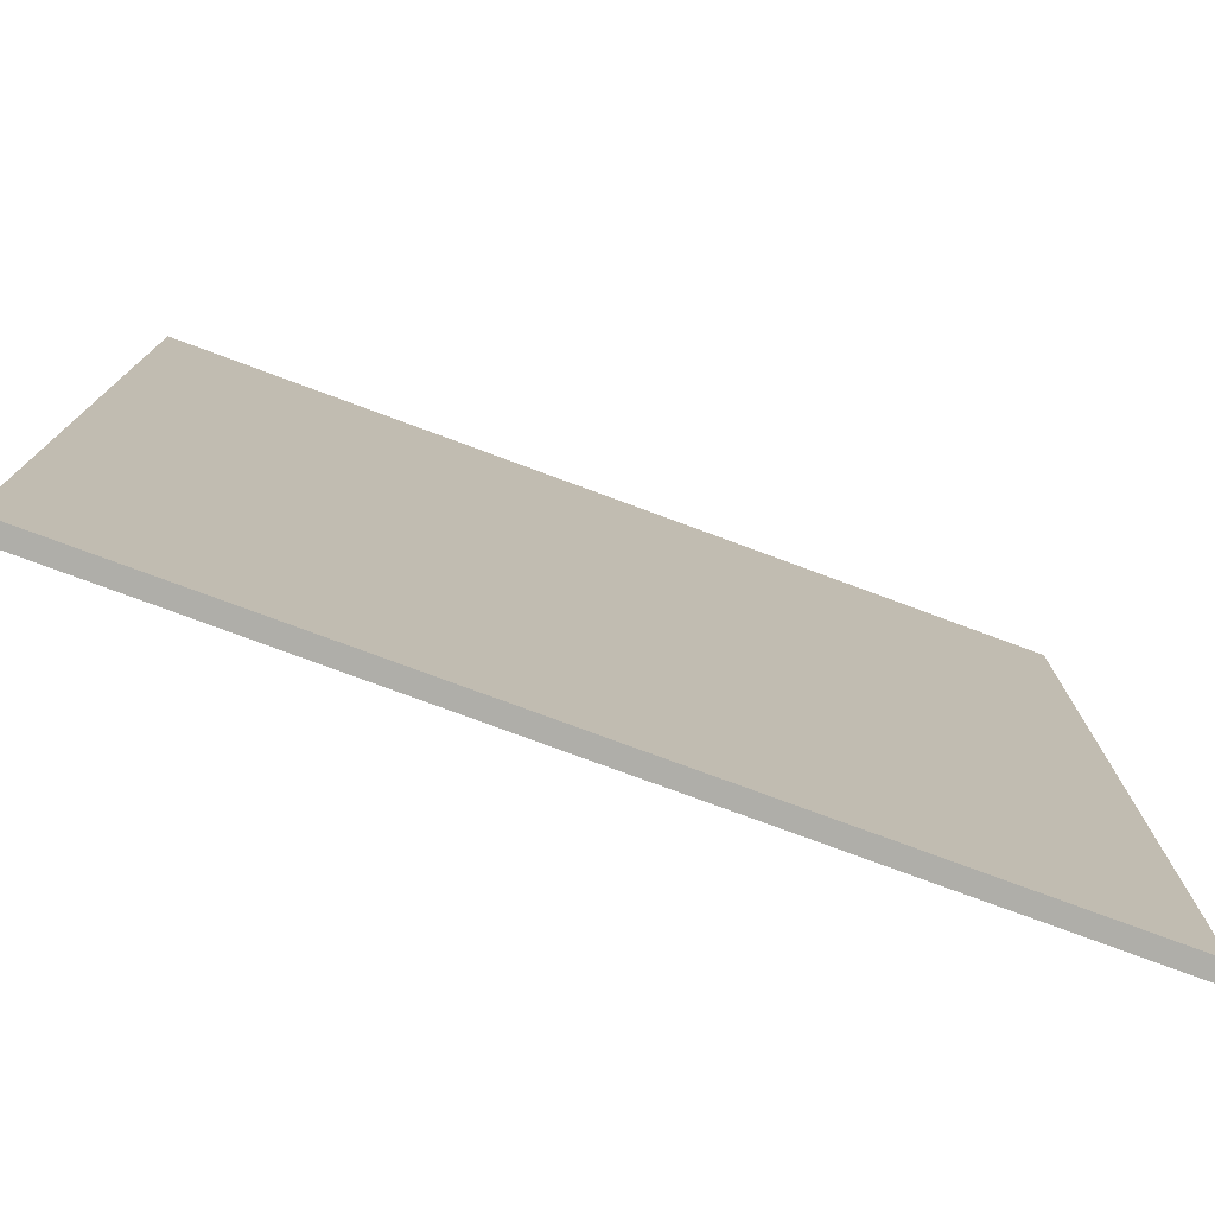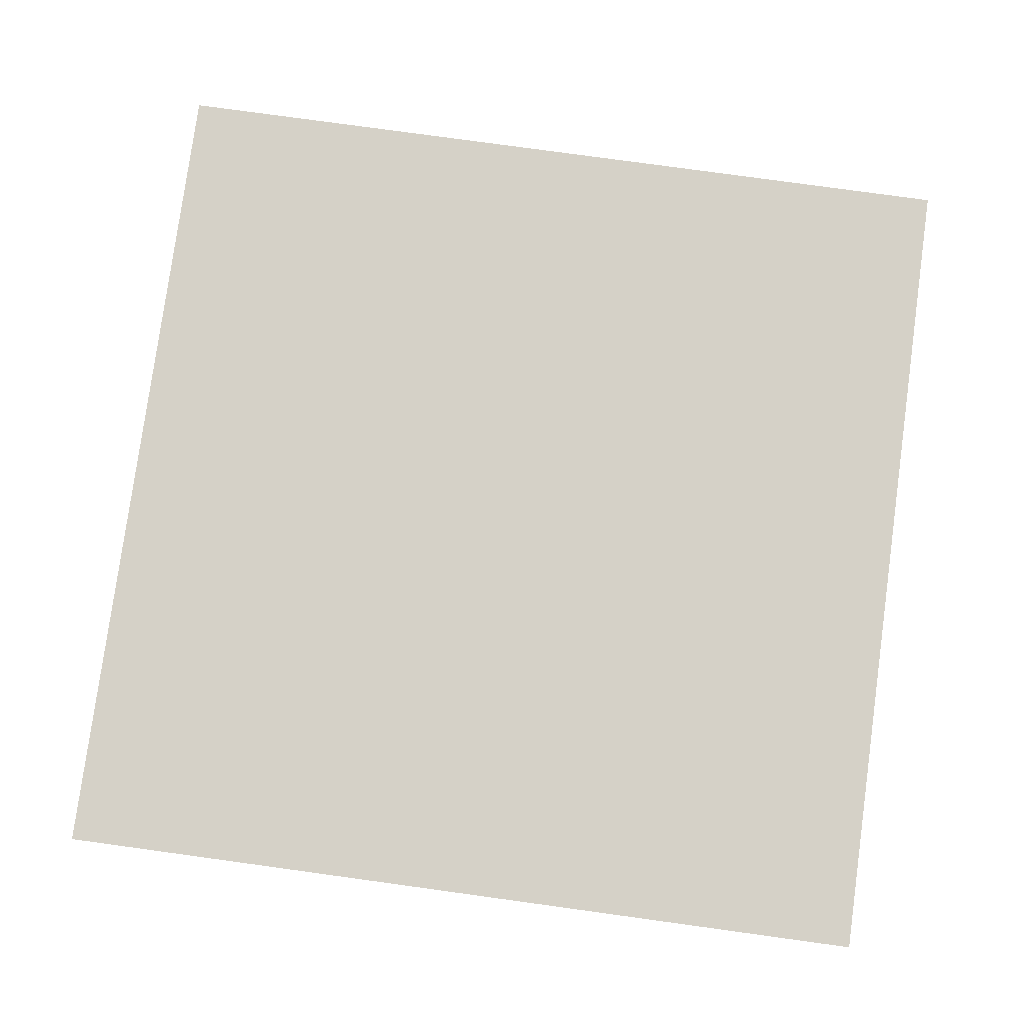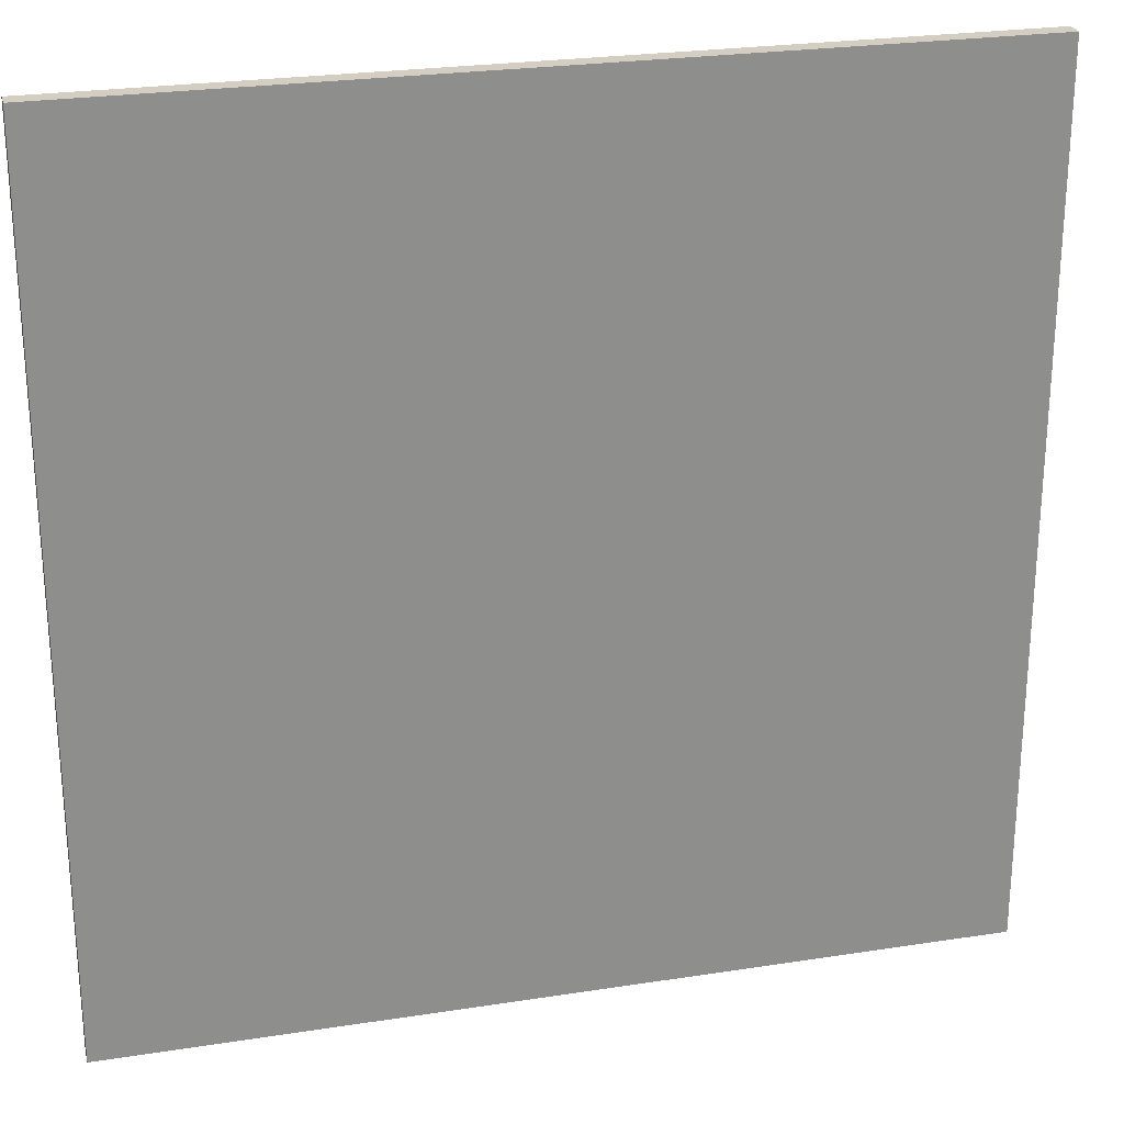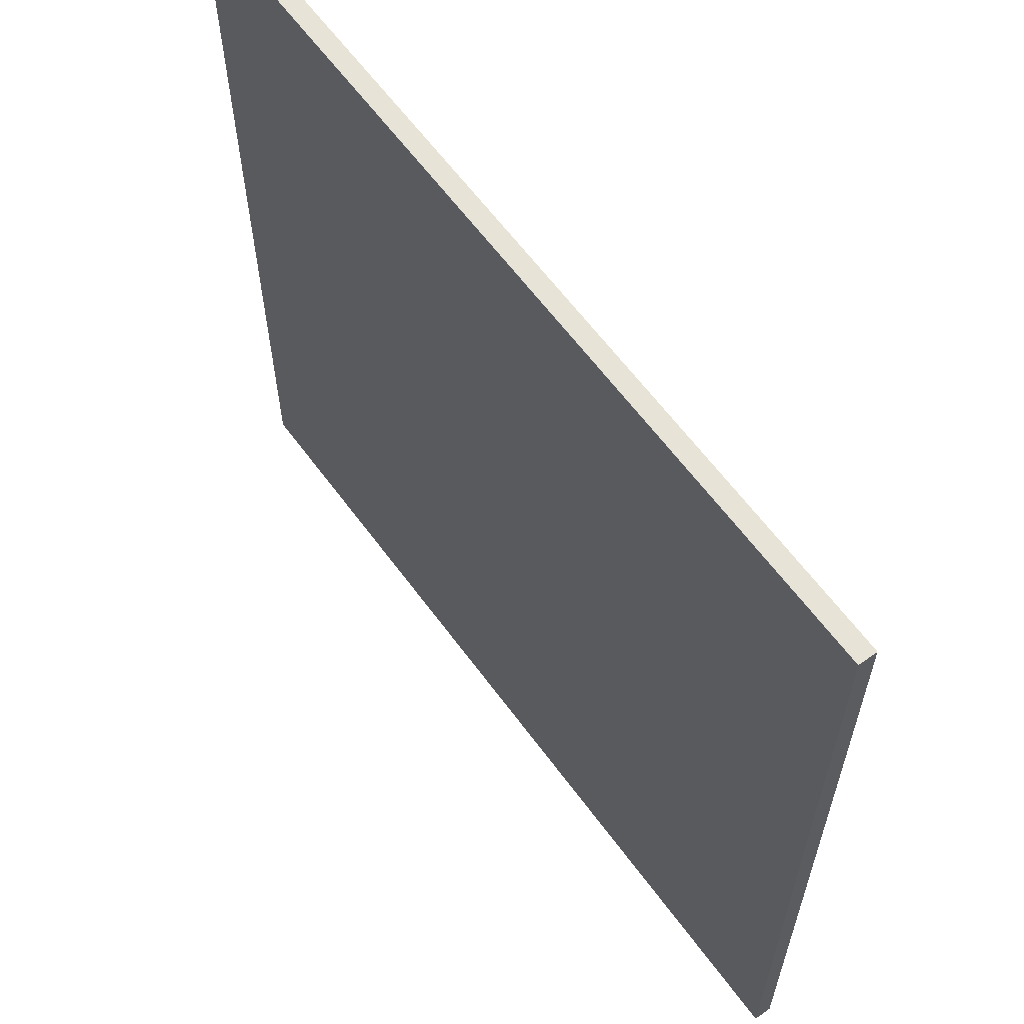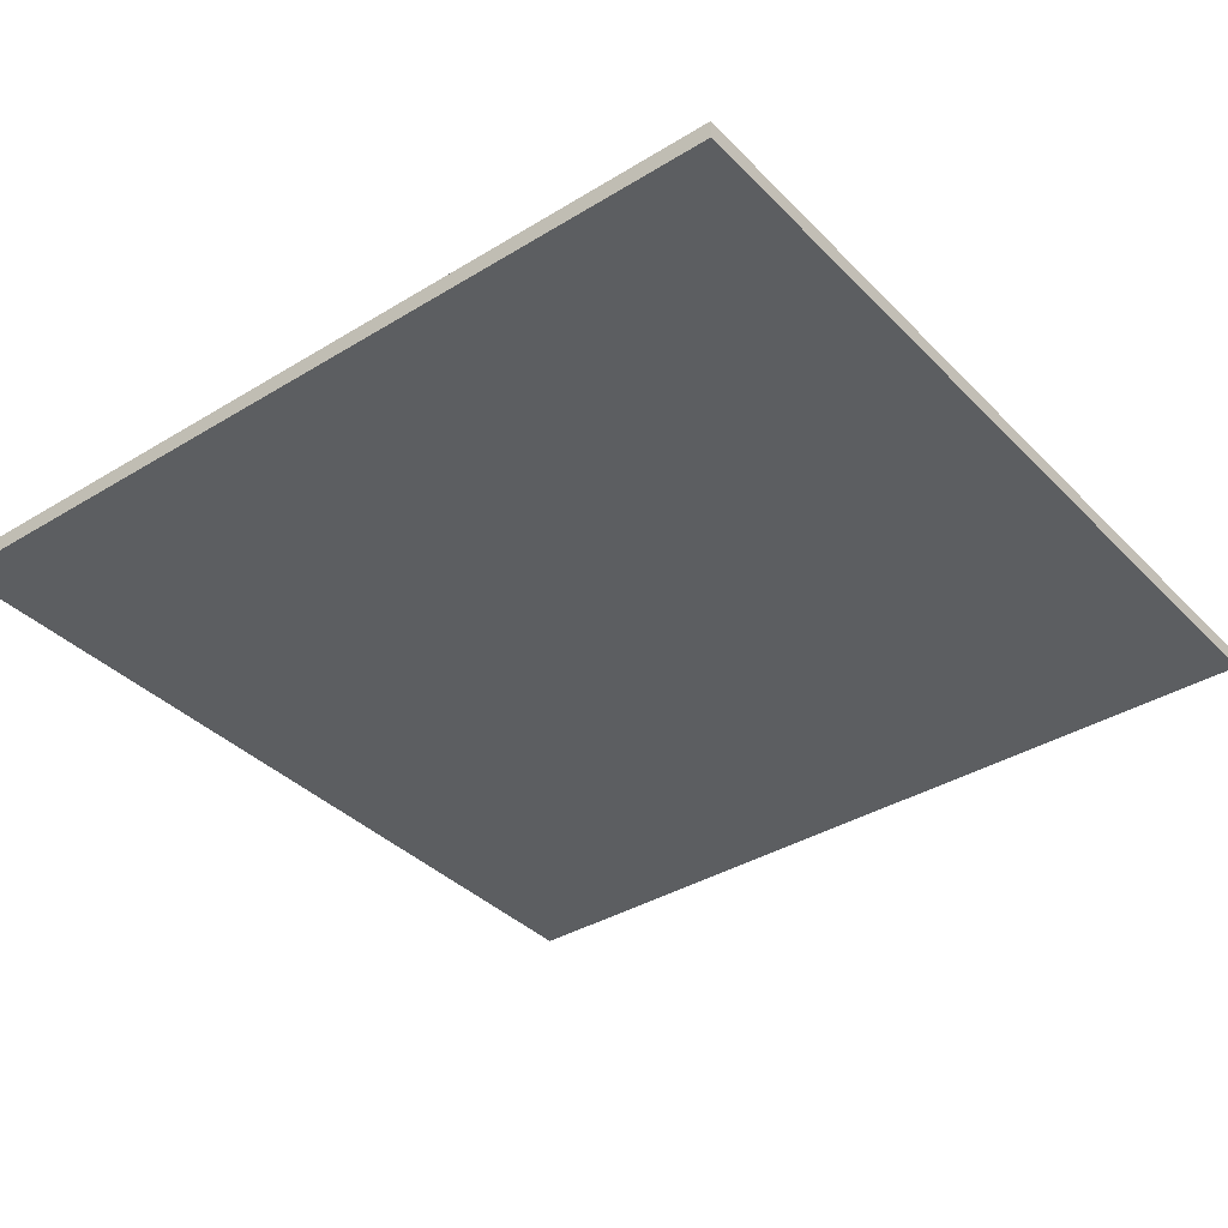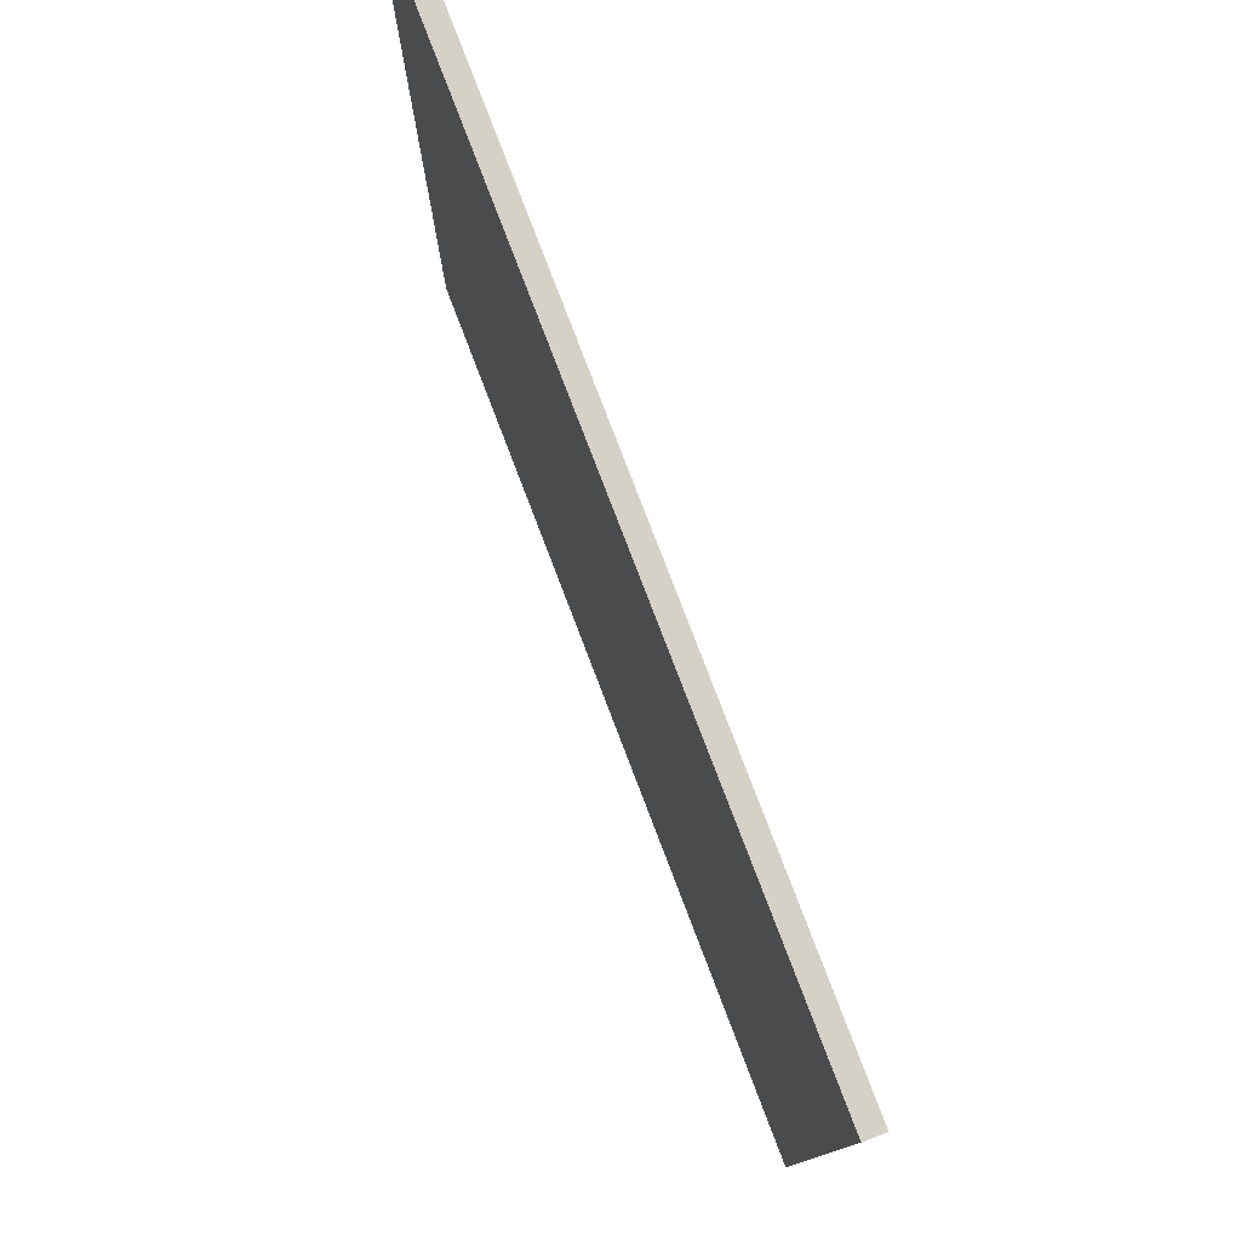
<metadata>
{"format":"obj","ext":"obj","renderer":"f3d","projection":"perspective","resolution":1024,"background":"white","views":[{"elev":-77.5,"azim":-20.3,"up":"+Z"},{"elev":79.6,"azim":-172.2,"up":"+Y"},{"elev":25.2,"azim":165.9,"up":"+Z"},{"elev":62.0,"azim":-126.2,"up":"+Z"},{"elev":-37.3,"azim":-51.9,"up":"+Y"},{"elev":78.9,"azim":-110.9,"up":"+Z"}]}
</metadata>
<code>
o
v -2.4 -4.8 2.4
v -2.4 -4.8 1.9
v -2.4 -4.8 1.6
v -2.4 -4.8 -2.4
v -2.4 -4.7 2.4
v -2.4 -4.7 1.9
v -2.4 -4.7 1.6
v -2.4 -4.7 -2.4
v 2.4 -4.8 2.4
v 2.4 -4.8 1.9
v 2.4 -4.8 1.6
v 2.4 -4.8 -2.4
v 2.4 -4.7 2.4
v 2.4 -4.7 1.9
v 2.4 -4.7 1.6
v 2.4 -4.7 -2.4
v -2.4 -4.8 2.4
v -2.4 -4.7 2.4
v 2.4 -4.8 2.4
v 2.4 -4.7 2.4
v -2.4 -4.8 -2.4
v -2.4 -4.7 -2.4
v 2.4 -4.8 -2.4
v 2.4 -4.7 -2.4
v -2.4 -4.8 2.4
v 2.4 -4.8 2.4
v -0.5 -4.8 2.2
v -0.2 -4.8 2.2
v -2.4 -4.8 1.9
v -2.3 -4.8 1.9
v -0.5 -4.8 1.9
v -0.2 -4.8 1.9
v 0.5 -4.8 1.9
v 0.8 -4.8 1.9
v 2.2 -4.8 1.9
v 2.4 -4.8 1.9
v -2.4 -4.8 1.6
v -2.3 -4.8 1.6
v 0.5 -4.8 1.6
v 0.8 -4.8 1.6
v 2.2 -4.8 1.6
v 2.4 -4.8 1.6
v -1.4 -4.8 1.5
v -1.1 -4.8 1.5
v -1.4 -4.8 1.2
v -1.1 -4.8 1.2
v -2.2 -4.8 0.8
v -1.9 -4.8 0.8
v -0.2 -4.8 0.8
v 0.1 -4.8 0.8
v 1.1 -4.8 0.8
v 1.4 -4.8 0.8
v -2.2 -4.8 0.5
v -1.9 -4.8 0.5
v -0.2 -4.8 0.5
v 0.1 -4.8 0.5
v 1.1 -4.8 0.5
v 1.4 -4.8 0.5
v -0.3 -4.8 -0.2
v 0 -4.8 -0.2
v -1.5 -4.8 -0.3
v -1.2 -4.8 -0.3
v -0.3 -4.8 -0.5
v 0 -4.8 -0.5
v -1.5 -4.8 -0.6
v -1.2 -4.8 -0.6
v 2 -4.8 -0.6
v 2.3 -4.8 -0.6
v 2 -4.8 -0.9
v 2.3 -4.8 -0.9
v 0.7 -4.8 -1
v 1 -4.8 -1
v -2.3 -4.8 -1.2
v -2 -4.8 -1.2
v 0.7 -4.8 -1.3
v 1 -4.8 -1.3
v -2.3 -4.8 -1.5
v -2 -4.8 -1.5
v -0.7 -4.8 -1.5
v -0.4 -4.8 -1.5
v -0.7 -4.8 -1.8
v -0.4 -4.8 -1.8
v -1.6 -4.8 -1.9
v -1.3 -4.8 -1.9
v 1 -4.8 -2
v 1.3 -4.8 -2
v -1.6 -4.8 -2.2
v -1.3 -4.8 -2.2
v 1 -4.8 -2.3
v 1.3 -4.8 -2.3
v -2.4 -4.8 -2.4
v 2.4 -4.8 -2.4
v -2.4 -4.7 2.4
v 2.4 -4.7 2.4
v -0.5 -4.7 2.2
v -0.2 -4.7 2.2
v -2.4 -4.7 1.9
v -2.3 -4.7 1.9
v -0.5 -4.7 1.9
v -0.2 -4.7 1.9
v 0.5 -4.7 1.9
v 0.8 -4.7 1.9
v 2.2 -4.7 1.9
v 2.4 -4.7 1.9
v -2.4 -4.7 1.6
v -2.3 -4.7 1.6
v 0.5 -4.7 1.6
v 0.8 -4.7 1.6
v 2.2 -4.7 1.6
v 2.4 -4.7 1.6
v -1.4 -4.7 1.5
v -1.1 -4.7 1.5
v -1.4 -4.7 1.2
v -1.1 -4.7 1.2
v -2.2 -4.7 0.8
v -1.9 -4.7 0.8
v -0.2 -4.7 0.8
v 0.1 -4.7 0.8
v 1.1 -4.7 0.8
v 1.4 -4.7 0.8
v -2.2 -4.7 0.5
v -1.9 -4.7 0.5
v -0.2 -4.7 0.5
v 0.1 -4.7 0.5
v 1.1 -4.7 0.5
v 1.4 -4.7 0.5
v -0.3 -4.7 -0.2
v 0 -4.7 -0.2
v -1.5 -4.7 -0.3
v -1.2 -4.7 -0.3
v -0.3 -4.7 -0.5
v 0 -4.7 -0.5
v -1.5 -4.7 -0.6
v -1.2 -4.7 -0.6
v 2 -4.7 -0.6
v 2.3 -4.7 -0.6
v 2 -4.7 -0.9
v 2.3 -4.7 -0.9
v 0.7 -4.7 -1
v 1 -4.7 -1
v -2.3 -4.7 -1.2
v -2 -4.7 -1.2
v 0.7 -4.7 -1.3
v 1 -4.7 -1.3
v -2.3 -4.7 -1.5
v -2 -4.7 -1.5
v -0.7 -4.7 -1.5
v -0.4 -4.7 -1.5
v -0.7 -4.7 -1.8
v -0.4 -4.7 -1.8
v -1.6 -4.7 -1.9
v -1.3 -4.7 -1.9
v 1 -4.7 -2
v 1.3 -4.7 -2
v -1.6 -4.7 -2.2
v -1.3 -4.7 -2.2
v 1 -4.7 -2.3
v 1.3 -4.7 -2.3
v -2.4 -4.7 -2.4
v 2.4 -4.7 -2.4
f 5 2 1
f 6 3 2
f 6 2 5
f 7 4 3
f 7 3 6
f 8 4 7
f 9 10 13
f 10 11 14
f 13 10 14
f 11 12 15
f 14 11 15
f 15 12 16
f 19 18 17
f 20 18 19
f 21 22 23
f 23 22 24
f 27 26 25
f 28 26 27
f 29 27 25
f 30 27 29
f 31 28 27
f 31 27 30
f 32 26 28
f 32 28 31
f 33 26 32
f 34 26 33
f 35 26 34
f 36 26 35
f 37 30 29
f 38 31 30
f 38 30 37
f 38 32 31
f 38 33 32
f 39 34 33
f 39 33 38
f 40 35 34
f 40 34 39
f 41 36 35
f 41 35 40
f 42 36 41
f 43 40 39
f 43 39 38
f 43 42 41
f 43 41 40
f 43 38 37
f 44 42 43
f 45 43 37
f 45 44 43
f 46 42 44
f 46 44 45
f 47 45 37
f 47 46 45
f 48 46 47
f 49 42 46
f 49 46 48
f 50 42 49
f 51 42 50
f 52 42 51
f 53 48 47
f 53 47 37
f 54 49 48
f 54 48 53
f 55 50 49
f 55 49 54
f 56 51 50
f 56 50 55
f 57 52 51
f 57 51 56
f 58 42 52
f 58 52 57
f 59 57 56
f 59 56 55
f 59 58 57
f 59 55 54
f 59 54 53
f 60 58 59
f 61 59 53
f 62 59 61
f 63 60 59
f 63 59 62
f 64 58 60
f 64 60 63
f 65 62 61
f 65 61 53
f 66 63 62
f 66 62 65
f 66 64 63
f 67 42 58
f 67 64 66
f 67 58 64
f 68 42 67
f 69 66 65
f 69 67 66
f 69 68 67
f 70 42 68
f 70 68 69
f 71 69 65
f 71 70 69
f 72 70 71
f 73 53 37
f 73 65 53
f 73 71 65
f 74 71 73
f 75 72 71
f 75 71 74
f 76 70 72
f 76 72 75
f 77 74 73
f 77 73 37
f 78 75 74
f 78 74 77
f 78 76 75
f 79 76 78
f 80 76 79
f 81 78 77
f 81 79 78
f 81 80 79
f 82 76 80
f 82 80 81
f 83 81 77
f 83 82 81
f 84 82 83
f 85 70 76
f 85 82 84
f 85 76 82
f 86 70 85
f 87 84 83
f 87 83 77
f 88 85 84
f 88 84 87
f 89 86 85
f 89 85 88
f 89 88 87
f 90 70 86
f 90 86 89
f 91 77 37
f 91 89 87
f 91 90 89
f 91 87 77
f 92 42 70
f 92 90 91
f 92 70 90
f 93 94 95
f 95 94 96
f 93 95 97
f 97 95 98
f 95 96 99
f 98 95 99
f 96 94 100
f 99 96 100
f 100 94 101
f 101 94 102
f 102 94 103
f 103 94 104
f 97 98 105
f 98 99 106
f 105 98 106
f 99 100 106
f 100 101 106
f 101 102 107
f 106 101 107
f 102 103 108
f 107 102 108
f 103 104 109
f 108 103 109
f 109 104 110
f 107 108 111
f 106 107 111
f 109 110 111
f 108 109 111
f 105 106 111
f 111 110 112
f 105 111 113
f 111 112 113
f 112 110 114
f 113 112 114
f 105 113 115
f 113 114 115
f 115 114 116
f 114 110 117
f 116 114 117
f 117 110 118
f 118 110 119
f 119 110 120
f 115 116 121
f 105 115 121
f 116 117 122
f 121 116 122
f 117 118 123
f 122 117 123
f 118 119 124
f 123 118 124
f 119 120 125
f 124 119 125
f 120 110 126
f 125 120 126
f 124 125 127
f 123 124 127
f 125 126 127
f 122 123 127
f 121 122 127
f 127 126 128
f 121 127 129
f 129 127 130
f 127 128 131
f 130 127 131
f 128 126 132
f 131 128 132
f 129 130 133
f 121 129 133
f 130 131 134
f 133 130 134
f 131 132 134
f 126 110 135
f 134 132 135
f 132 126 135
f 135 110 136
f 133 134 137
f 134 135 137
f 135 136 137
f 136 110 138
f 137 136 138
f 133 137 139
f 137 138 139
f 139 138 140
f 105 121 141
f 121 133 141
f 133 139 141
f 141 139 142
f 139 140 143
f 142 139 143
f 140 138 144
f 143 140 144
f 141 142 145
f 105 141 145
f 142 143 146
f 145 142 146
f 143 144 146
f 146 144 147
f 147 144 148
f 145 146 149
f 146 147 149
f 147 148 149
f 148 144 150
f 149 148 150
f 145 149 151
f 149 150 151
f 151 150 152
f 144 138 153
f 152 150 153
f 150 144 153
f 153 138 154
f 151 152 155
f 145 151 155
f 152 153 156
f 155 152 156
f 153 154 157
f 156 153 157
f 155 156 157
f 154 138 158
f 157 154 158
f 105 145 159
f 155 157 159
f 157 158 159
f 145 155 159
f 138 110 160
f 159 158 160
f 158 138 160

</code>
